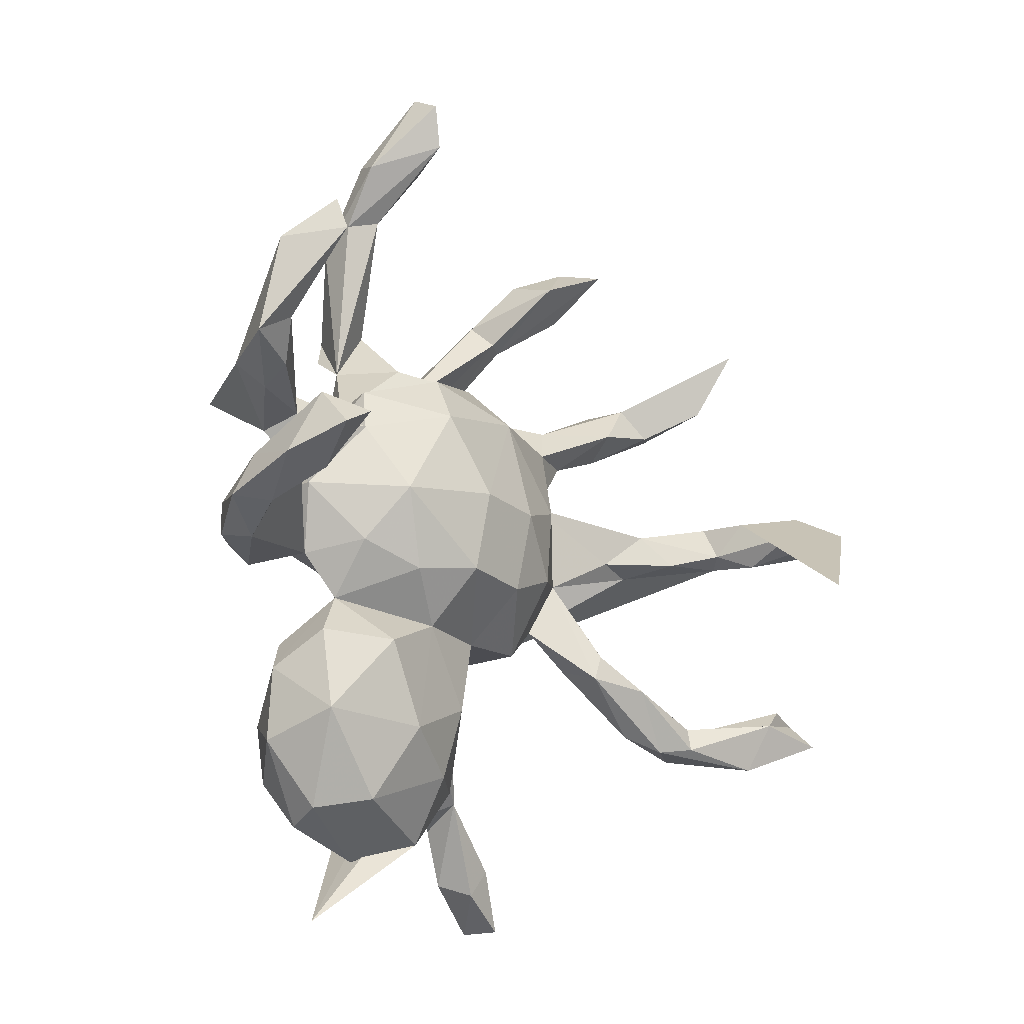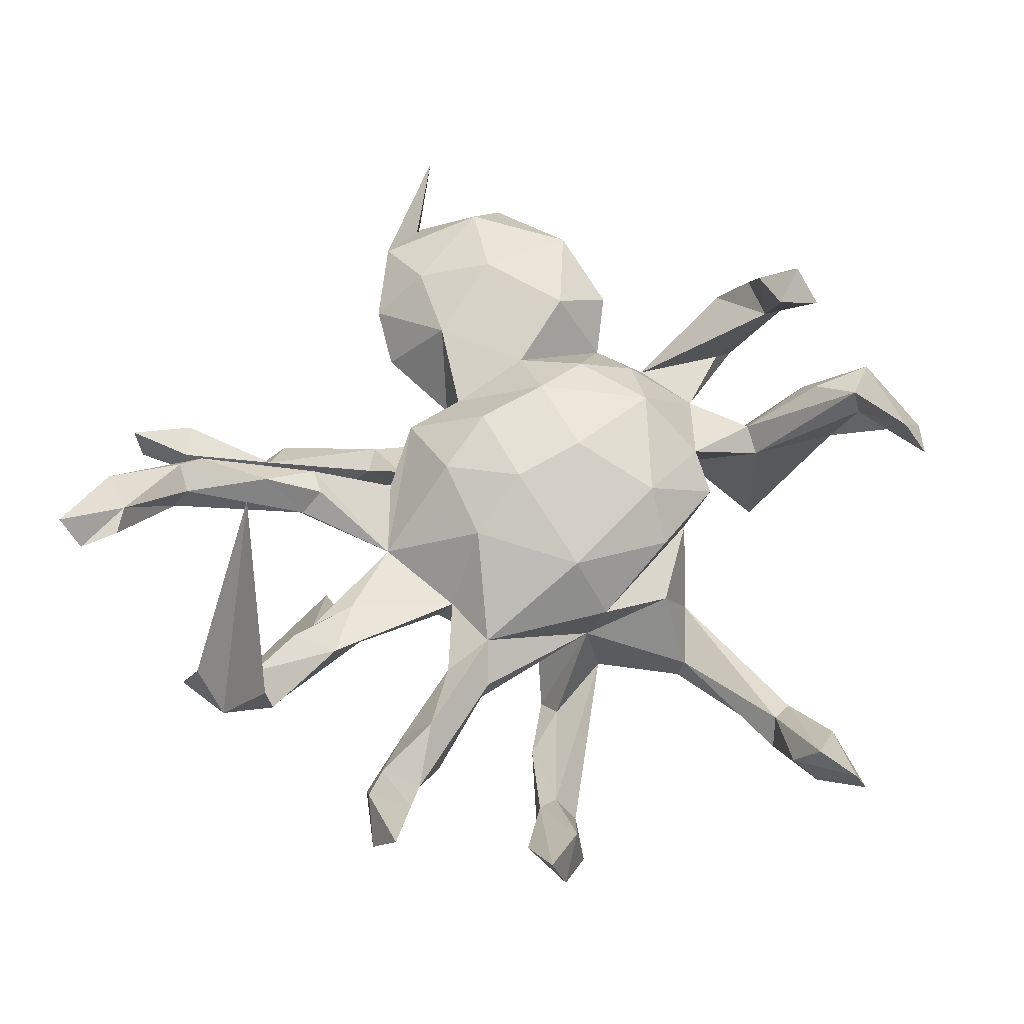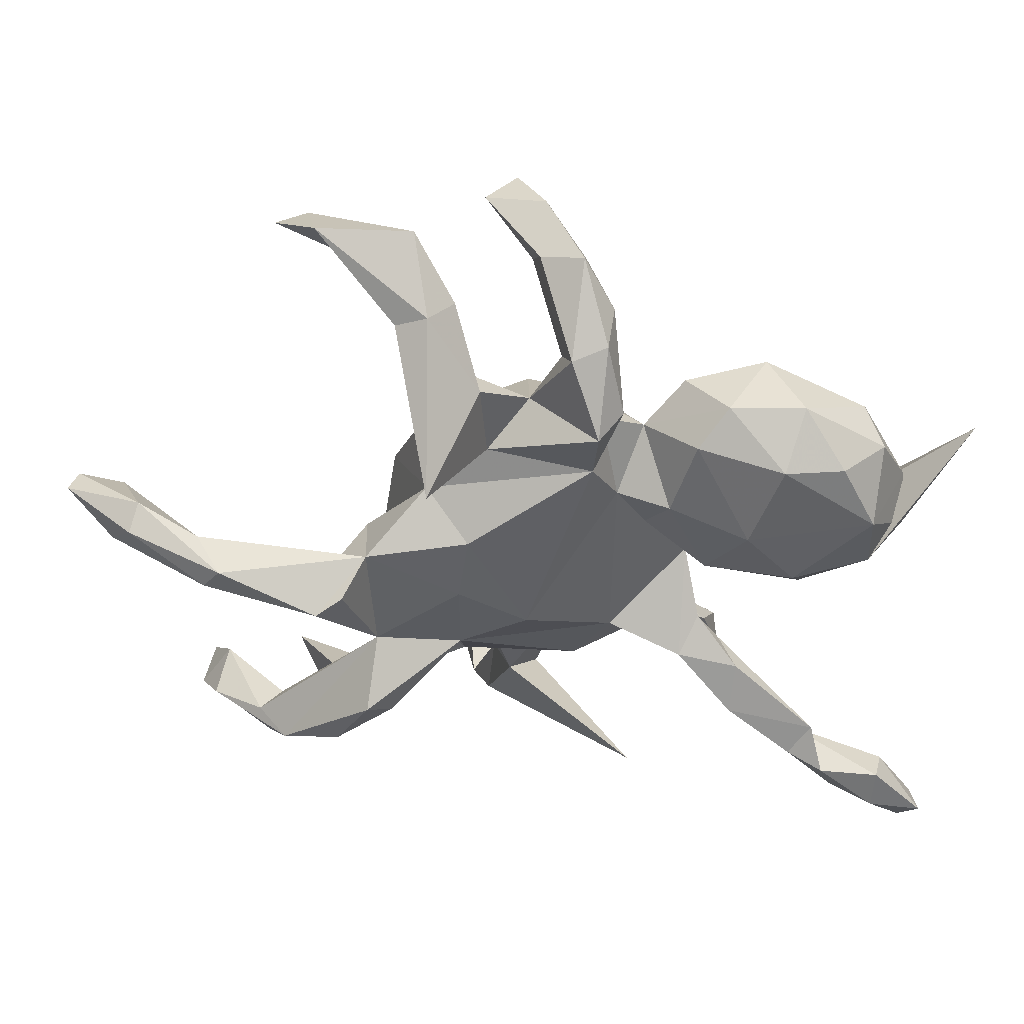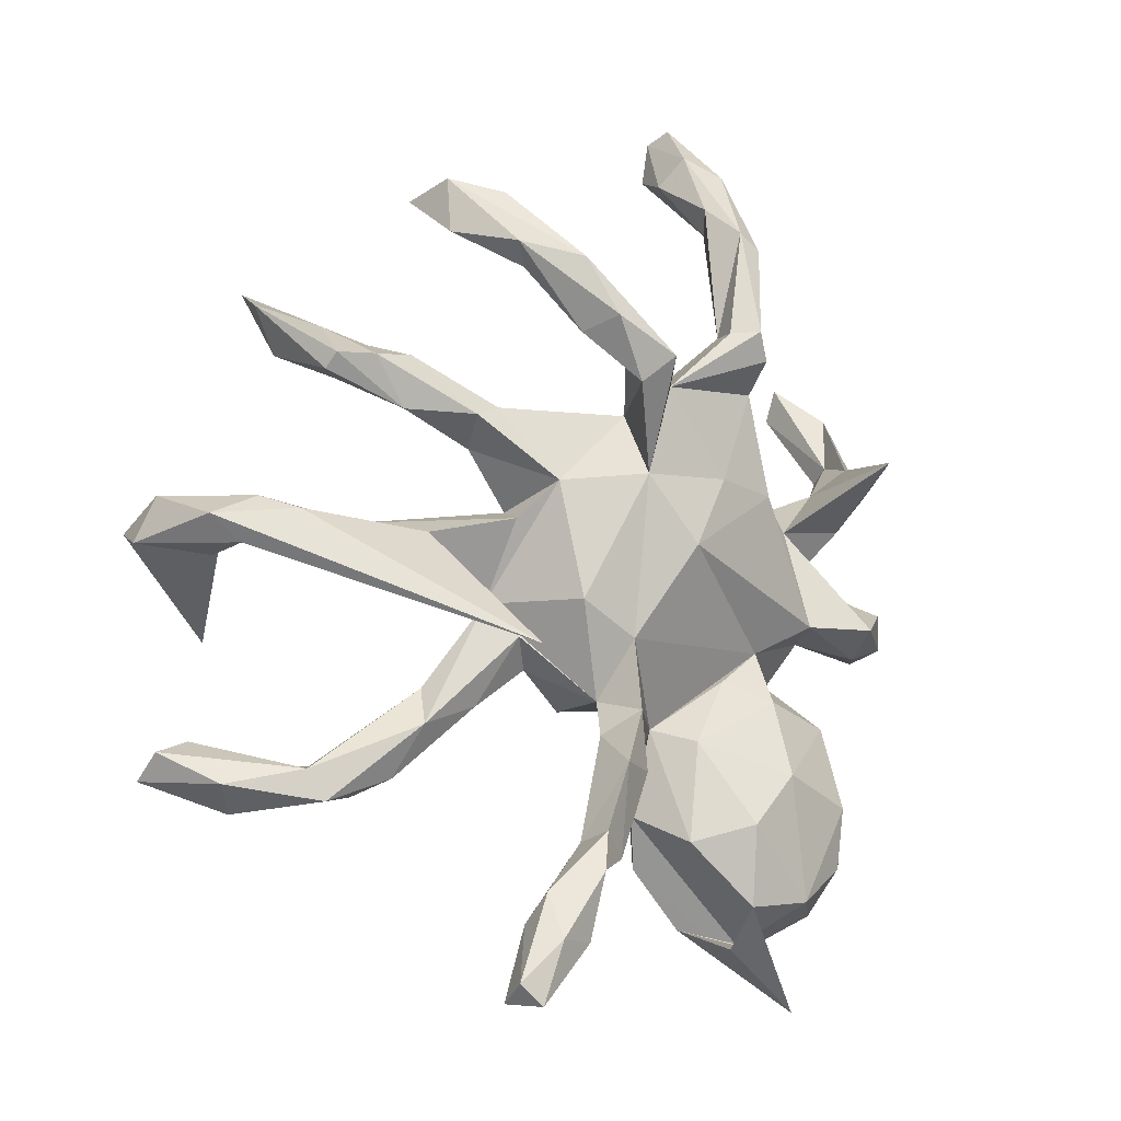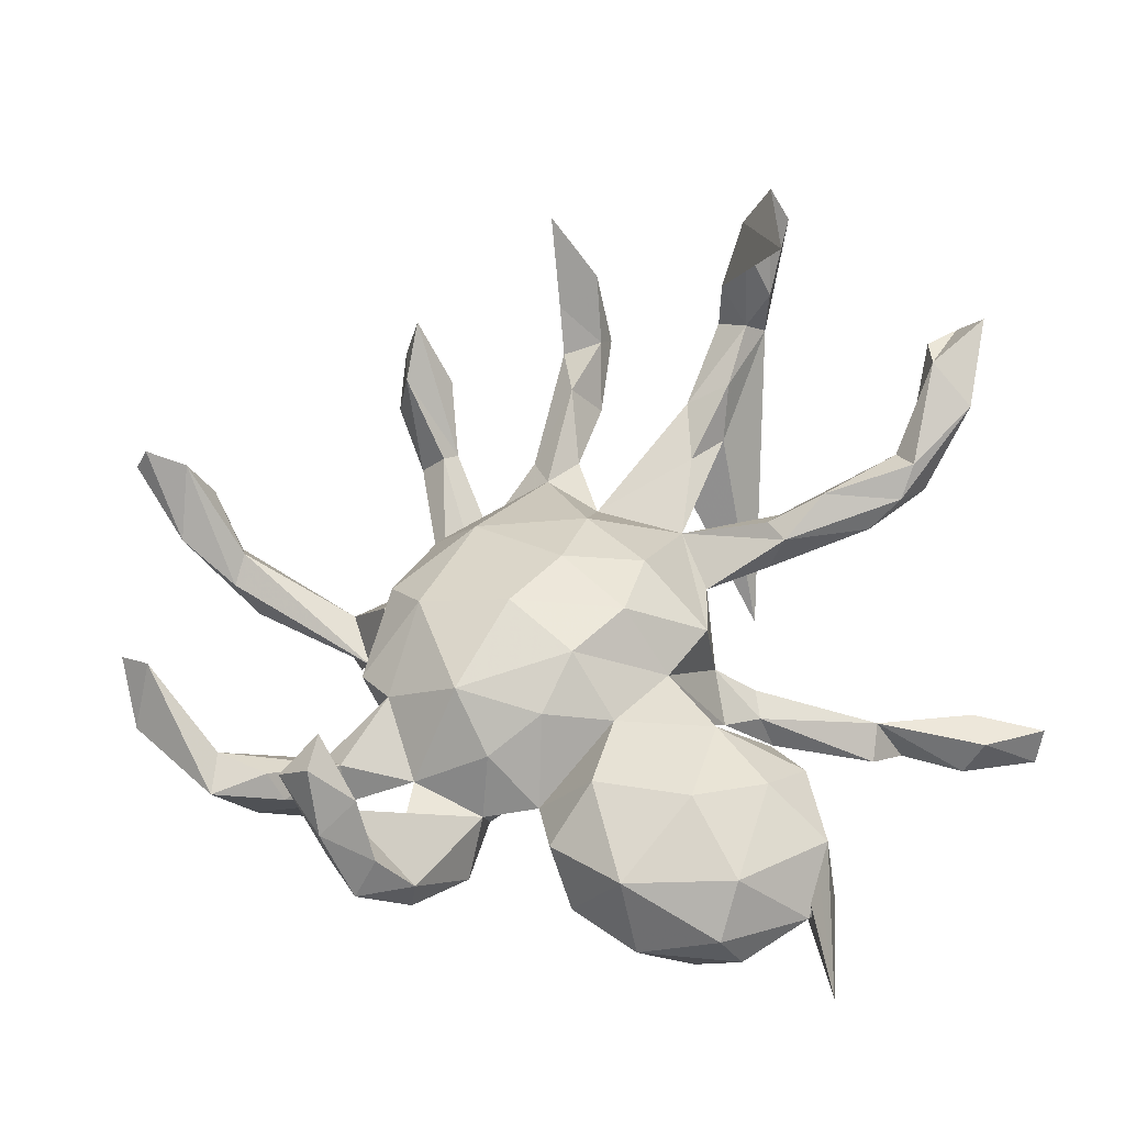
<metadata>
{"format":"obj","ext":"obj","renderer":"f3d","projection":"perspective","resolution":1024,"background":"white","views":[{"elev":-9.5,"azim":-48.7,"up":"+Y"},{"elev":62.0,"azim":139.6,"up":"+Z"},{"elev":-35.8,"azim":-94.7,"up":"+Z"},{"elev":-13.5,"azim":144.8,"up":"+Y"},{"elev":55.1,"azim":-58.2,"up":"+Z"}]}
</metadata>
<code>
v 0.7512 0.05008 0.3907
v 0.7449 0.09555 0.284
v 0.5256 -0.08558 0.5296
v 0.6482 0.4381 0.1886
v 0.7684 0.01785 0.3151
v 0.6676 0.3932 0.1057
v 0.6532 0.08167 0.2092
v 0.6682 0.0491 0.3208
v -0.07775 0.7537 0.03205
v -0.6225 0.4294 0.1728
v -0.09316 0.8323 0.03573
v 0.5618 0.3659 0.06817
v -0.5567 0.4421 0.2671
v -0.556 0.4977 0.2402
v 0.6685 -0.006769 0.2237
v -0.1065 0.8484 -0.007241
v -0.6102 0.09032 0.3255
v 0.4292 0.5973 0.01339
v 0.6171 0.3203 0.1273
v 0.6389 -0.339 0.2815
v 0.7464 -0.3781 0.3121
v 0.7167 0.04198 0.1472
v 0.4105 0.615 -0.07619
v -0.05652 0.7164 -0.04443
v 0.3417 0.566 -0.04486
v -0.5414 0.1185 0.3132
v 0.6322 0.0169 0.1623
v -0.5815 0.3185 0.1263
v -0.5723 0.062 0.1757
v 0.4261 0.2563 0.03975
v 0.677 -0.3106 0.2731
v 0.5517 0.2701 0.03669
v -0.6502 0.265 0.1522
v 0.5906 0.2709 0.001292
v 0.03457 0.2091 0.1119
v 0.5127 0.3266 0.00552
v -0.6149 0.1457 0.2707
v -0.1059 0.04975 0.1894
v 0.5845 0.2943 -0.02381
v 0.6418 0.07681 0.1202
v -0.07883 0.7626 -0.0894
v -0.5815 0.02574 0.2494
v 0.6574 -0.3888 0.1913
v 0.4786 0.04627 0.08157
v -0.1318 0.2721 0.07984
v -0.2807 0.04439 0.1546
v 0.4537 0.3074 -0.04135
v 0.0198 0.02569 0.1804
v -0.1109 0.6189 -0.102
v 0.1395 0.04891 0.1289
v 0.5271 -0.009282 0.1225
v 0.3374 -0.1953 -0.2517
v -0.1389 0.7284 -0.12
v -0.1637 0.1929 0.1439
v -0.5601 0.2237 0.1241
v 0.6675 -0.004659 0.126
v 0.5076 -0.349 0.1732
v -0.3108 0.1603 0.07016
v 0.4886 -0.3909 0.1962
v 0.1014 -0.08785 0.1517
v 0.3217 0.1768 -0.009508
v 0.6003 0.04868 0.05631
v -0.6109 -0.02339 0.1498
v -0.5867 0.2962 0.1641
v 0.282 0.2462 -0.01491
v 0.4148 0.5151 -0.09383
v -0.1614 0.7159 -0.07096
v 0.6142 -0.4286 0.2452
v -0.2408 0.2181 -0.06632
v -0.1357 -0.09069 0.1842
v 0.2361 0.1895 0.02362
v -0.6329 0.05544 0.1277
v -0.01248 -0.1165 0.175
v 0.4683 -0.03679 0.04256
v -0.6542 0.04588 0.2322
v 0.377 -0.2801 0.1613
v 0.7402 -0.3354 0.2614
v 0.02702 0.2869 0.01647
v 0.3256 0.4465 -0.1782
v -0.08198 0.6485 -0.1438
v 0.3389 0.5851 -0.1426
v 0.2347 0.08499 0.01104
v 0.5266 0.2949 -0.05026
v -0.3988 0.05301 0.01602
v -0.102 0.316 -0.05128
v 0.2959 0.2407 -0.06151
v -0.2421 -0.09835 0.1427
v 0.4649 0.2157 -0.0371
v -0.5641 0.1909 0.07555
v 0.3039 -0.2144 0.116
v 0.5043 -0.4124 0.121
v 0.5334 -0.36 0.1324
v 0.3574 0.4762 -0.2108
v -0.6607 -0.01512 0.105
v 0.3921 -0.01459 0.05786
v 0.3422 0.2198 -0.06892
v 0.4402 -0.3965 0.1547
v -0.4299 0.2115 -0.005059
v 0.2621 -0.07252 0.02783
v 0.4033 0.02135 -0.01934
v 0.3483 -0.2154 0.086
v -0.5503 0.289 0.03267
v 0.2866 -0.2576 0.116
v 0.07598 -0.228 0.08321
v -0.2857 0.232 0.03912
v 0.2028 0.1218 -0.105
v -0.159 0.6089 -0.1352
v -0.03268 -0.2162 0.07711
v 0.389 -0.367 0.1069
v 0.3622 -0.2811 0.05061
v -0.3307 -0.04939 0.09119
v -0.3302 0.1199 -0.04535
v 0.05113 0.263 -0.08192
v -0.1731 -0.1945 0.1091
v -0.4428 0.1693 0.02939
v 0.2134 -0.1274 -0.003757
v -0.3061 -0.2324 0.1424
v 0.2643 -0.2429 0.05058
v 0.2806 0.4975 -0.2096
v -0.467 0.142 -0.03083
v -0.5846 0.2367 0.02234
v -0.2498 -0.384 0.1528
v 0.03968 0.2885 -0.1969
v -0.0819 0.403 -0.173
v 0.296 0.4584 -0.1623
v -0.5803 -0.07276 0.06733
v -0.4255 0.2249 -0.2254
v -0.09796 -0.3436 0.1143
v 0.1731 -0.1729 0.04183
v -0.1118 0.5937 -0.2046
v -0.1589 0.3172 -0.1617
v 0.2516 0.06032 -0.0509
v -0.1518 0.5679 -0.2045
v -0.509 0.008789 0.02003
v 0.2686 0.4482 -0.2749
v -0.147 -0.4681 0.1155
v -0.5782 -0.06073 -0.01303
v -0.4065 -0.2151 0.06625
v -0.3841 -0.07174 -0.007366
v -0.07157 0.3978 -0.2213
v -0.4218 -0.3561 0.1042
v 0.1585 0.3024 -0.2312
v 0.2488 0.3348 -0.2338
v -0.2456 -0.1129 -0.06146
v -0.2041 0.1432 -0.1566
v -0.01844 -0.4103 -0.002761
v 0.07078 0.1376 -0.1767
v 0.1681 -0.07913 -0.1263
v -0.3213 -0.5122 0.1084
v -0.3459 -0.05896 -0.09346
v -0.3351 -0.1506 0.02124
v -0.1099 0.3984 -0.2566
v 0.1573 0.2561 -0.2743
v -0.08571 0.1507 -0.1814
v -0.1372 0.355 -0.2374
v 0.1036 -0.2359 -0.07043
v -0.03951 -0.2629 -0.02698
v -0.4453 -0.2819 -0.01998
v -0.1702 -0.1707 -0.06379
v -0.469 -0.09751 -0.06293
v 0.1115 0.3003 -0.3067
v -0.5608 -0.001936 -0.03372
v 0.06598 -0.1337 -0.1273
v -0.05466 -0.4916 0.04409
v 0.2206 0.3509 -0.301
v -0.02278 0.02688 -0.1878
v -0.08797 -0.2875 -0.0972
v 0.04173 -0.2937 -0.1191
v -0.158 -0.5882 0.05621
v -0.465 -0.05513 -0.1207
v -0.3968 -0.5272 0.03629
v -0.456 -0.4103 -0.02097
v 0.08804 -0.2625 -0.1754
v -0.3929 -0.3791 -0.1146
v 0.09152 -0.3368 -0.1296
v -0.2546 -0.2023 -0.09689
v -0.388 -0.2336 -0.0664
v 0.1334 -0.3022 -0.1223
v -0.3766 -0.5592 -0.03293
v -0.3781 -0.7228 0.01722
v -0.3901 -0.4822 -0.1
v -0.2484 -0.3366 -0.1518
v -0.1879 -0.6274 -0.052
v -0.2666 -0.6183 -0.003151
v -0.0653 -0.4598 -0.1029
v 0.091 -0.3673 -0.1931
v 0.1647 -0.3628 -0.2423
v -0.1586 -0.4294 -0.164
v 0.2456 -0.4954 -0.2225
v -0.2877 -0.5489 -0.1341
v -0.1757 -0.563 -0.1291
v 0.3165 -0.6771 -0.2388
v 0.1909 -0.5205 -0.2563
v 0.2365 -0.4822 -0.2833
v 0.3482 -0.5815 -0.2817
v 0.2588 -0.5472 -0.3077
v 0.3609 -0.6291 -0.2384
v 0.2822 -0.6574 -0.2988
v 0.4081 -0.7509 -0.254
v 0.4139 -0.724 -0.3044
v 0.3775 -0.7571 -0.3136
v 0.3476 -0.657 -0.3234
f 168 175 156
f 178 156 175
f 108 168 156
f 186 175 168
f 144 166 163
f 147 163 166
f 157 144 163
f 150 166 144
f 177 151 176
f 144 176 151
f 182 177 176
f 158 151 177
f 150 144 139
f 151 139 144
f 160 150 139
f 170 150 160
f 84 112 170
f 150 170 112
f 162 84 170
f 151 158 138
f 141 138 158
f 117 151 138
f 174 158 177
f 126 160 139
f 84 134 139
f 29 139 134
f 162 134 84
f 137 160 126
f 29 126 139
f 170 137 162
f 94 162 137
f 160 137 170
f 72 134 162
f 141 171 149
f 184 149 171
f 122 141 149
f 172 171 141
f 158 172 141
f 179 171 172
f 174 172 158
f 117 138 141
f 94 137 126
f 161 165 153
f 143 153 165
f 147 161 153
f 135 165 161
f 173 156 178
f 187 173 178
f 163 156 173
f 189 178 175
f 173 186 168
f 193 175 186
f 173 168 157
f 108 157 168
f 163 173 157
f 187 186 173
f 146 180 185
f 191 185 180
f 157 146 185
f 164 180 146
f 128 146 157
f 167 157 185
f 159 157 167
f 188 167 185
f 29 37 26
f 17 26 37
f 42 29 26
f 72 37 29
f 17 42 26
f 63 29 42
f 10 14 28
f 13 28 14
f 102 10 28
f 28 13 64
f 33 64 13
f 98 28 64
f 54 38 35
f 48 35 38
f 45 54 35
f 46 38 54
f 67 107 9
f 49 9 107
f 11 67 9
f 133 107 67
f 16 67 11
f 24 11 9
f 73 48 38
f 50 35 48
f 60 50 48
f 71 35 50
f 67 16 53
f 41 53 16
f 133 67 53
f 11 41 16
f 24 41 11
f 80 41 24
f 68 20 59
f 57 59 20
f 21 20 68
f 97 68 59
f 92 20 31
f 77 31 20
f 23 18 66
f 79 66 18
f 65 30 36
f 32 36 30
f 47 65 36
f 71 30 65
f 51 56 27
f 15 27 56
f 44 51 27
f 74 56 51
f 40 44 27
f 95 51 44
f 12 36 32
f 88 32 30
f 81 25 23
f 18 23 25
f 119 25 81
f 149 169 136
f 164 136 169
f 122 149 136
f 184 169 149
f 69 150 112
f 159 176 144
f 150 69 145
f 131 145 69
f 166 150 145
f 167 176 159
f 157 159 144
f 180 164 169
f 128 136 164
f 154 166 145
f 146 128 164
f 147 166 154
f 131 154 145
f 155 131 152
f 133 152 131
f 123 155 152
f 123 131 155
f 140 123 152
f 113 123 140
f 130 140 152
f 128 157 108
f 123 154 131
f 21 77 20
f 92 31 77
f 32 19 12
f 4 12 19
f 34 19 32
f 181 172 174
f 190 181 174
f 179 172 181
f 191 183 190
f 184 190 183
f 188 191 190
f 180 183 191
f 190 184 179
f 171 179 184
f 181 190 179
f 169 184 183
f 182 188 190
f 185 191 188
f 182 190 174
f 177 182 174
f 167 188 182
f 199 197 192
f 189 192 197
f 200 197 199
f 201 199 192
f 198 192 189
f 195 189 197
f 200 195 197
f 194 189 195
f 187 189 194
f 196 194 195
f 178 189 187
f 193 187 194
f 196 189 193
f 175 193 189
f 196 193 194
f 193 186 187
f 201 200 199
f 198 201 192
f 202 200 201
f 195 200 202
f 198 202 201
f 196 195 202
f 196 202 198
f 196 198 189
f 6 12 4
f 27 7 40
f 2 40 7
f 8 7 27
f 3 2 7
f 22 40 2
f 27 15 8
f 1 8 15
f 3 7 8
f 43 77 21
f 34 6 19
f 4 19 6
f 39 6 34
f 5 22 2
f 62 40 22
f 56 5 15
f 1 15 5
f 22 5 56
f 52 22 56
f 1 2 3
f 1 3 8
f 2 1 5
f 39 12 6
f 68 43 21
f 92 77 43
f 91 43 68
f 83 36 12
f 88 34 32
f 52 62 22
f 100 62 52
f 74 52 56
f 44 40 62
f 83 12 39
f 88 83 39
f 88 39 34
f 13 14 10
f 33 13 10
f 75 17 37
f 49 24 9
f 79 18 25
f 85 78 113
f 71 113 78
f 69 78 85
f 78 45 35
f 71 78 35
f 69 45 78
f 105 54 45
f 58 46 54
f 70 38 46
f 96 47 83
f 36 83 47
f 88 96 83
f 86 47 96
f 131 69 85
f 104 60 73
f 48 73 60
f 108 104 73
f 99 60 104
f 70 73 38
f 105 45 69
f 108 73 70
f 114 108 70
f 58 54 105
f 87 70 46
f 84 46 58
f 112 58 105
f 111 87 46
f 114 70 87
f 111 46 84
f 115 98 64
f 102 28 98
f 127 102 98
f 75 63 42
f 126 29 63
f 33 55 64
f 115 64 55
f 89 55 33
f 121 89 33
f 115 55 89
f 121 10 102
f 121 33 10
f 17 75 42
f 94 63 75
f 72 75 37
f 94 75 72
f 61 96 88
f 93 66 79
f 143 93 79
f 23 66 93
f 135 23 93
f 165 135 93
f 81 23 135
f 119 81 135
f 123 119 135
f 100 52 74
f 99 100 74
f 130 133 53
f 80 24 49
f 124 80 49
f 131 49 107
f 82 71 50
f 50 60 99
f 82 50 99
f 130 41 80
f 65 113 71
f 61 71 82
f 95 82 99
f 101 99 90
f 103 90 99
f 103 76 90
f 101 90 76
f 97 76 103
f 109 97 103
f 59 76 97
f 101 76 57
f 59 57 76
f 92 101 57
f 71 61 30
f 88 30 61
f 82 95 44
f 132 82 44
f 92 57 20
f 91 68 97
f 109 91 97
f 130 53 41
f 128 114 122
f 117 122 114
f 136 128 122
f 108 114 128
f 151 117 114
f 141 122 117
f 112 105 69
f 124 131 85
f 133 131 107
f 124 49 131
f 113 124 85
f 140 124 113
f 152 133 130
f 124 130 80
f 129 99 104
f 156 129 104
f 103 99 129
f 118 103 129
f 116 118 129
f 109 103 118
f 156 99 116
f 110 116 99
f 101 110 99
f 118 116 110
f 148 106 99
f 132 99 106
f 156 148 99
f 147 106 148
f 100 99 132
f 82 132 106
f 44 100 132
f 125 119 123
f 161 123 135
f 127 121 102
f 95 74 51
f 100 44 62
f 86 65 47
f 125 79 25
f 92 43 91
f 99 74 95
f 113 65 86
f 106 86 96
f 119 125 25
f 143 79 125
f 142 125 123
f 113 142 123
f 143 125 142
f 153 143 142
f 143 165 93
f 94 72 162
f 126 63 94
f 72 29 134
f 120 121 127
f 120 115 89
f 121 120 89
f 84 115 120
f 112 127 98
f 58 98 115
f 115 84 58
f 112 98 58
f 112 84 120
f 139 111 84
f 151 114 87
f 111 151 87
f 139 151 111
f 123 147 154
f 104 108 156
f 161 147 123
f 148 163 147
f 156 163 148
f 113 147 153
f 106 147 113
f 142 113 153
f 182 176 167
f 183 180 169
f 130 124 140
f 116 129 156
f 86 106 113
f 109 118 110
f 61 82 106
f 96 61 106
f 92 110 101
f 91 109 110
f 91 110 92
f 127 112 120

</code>
